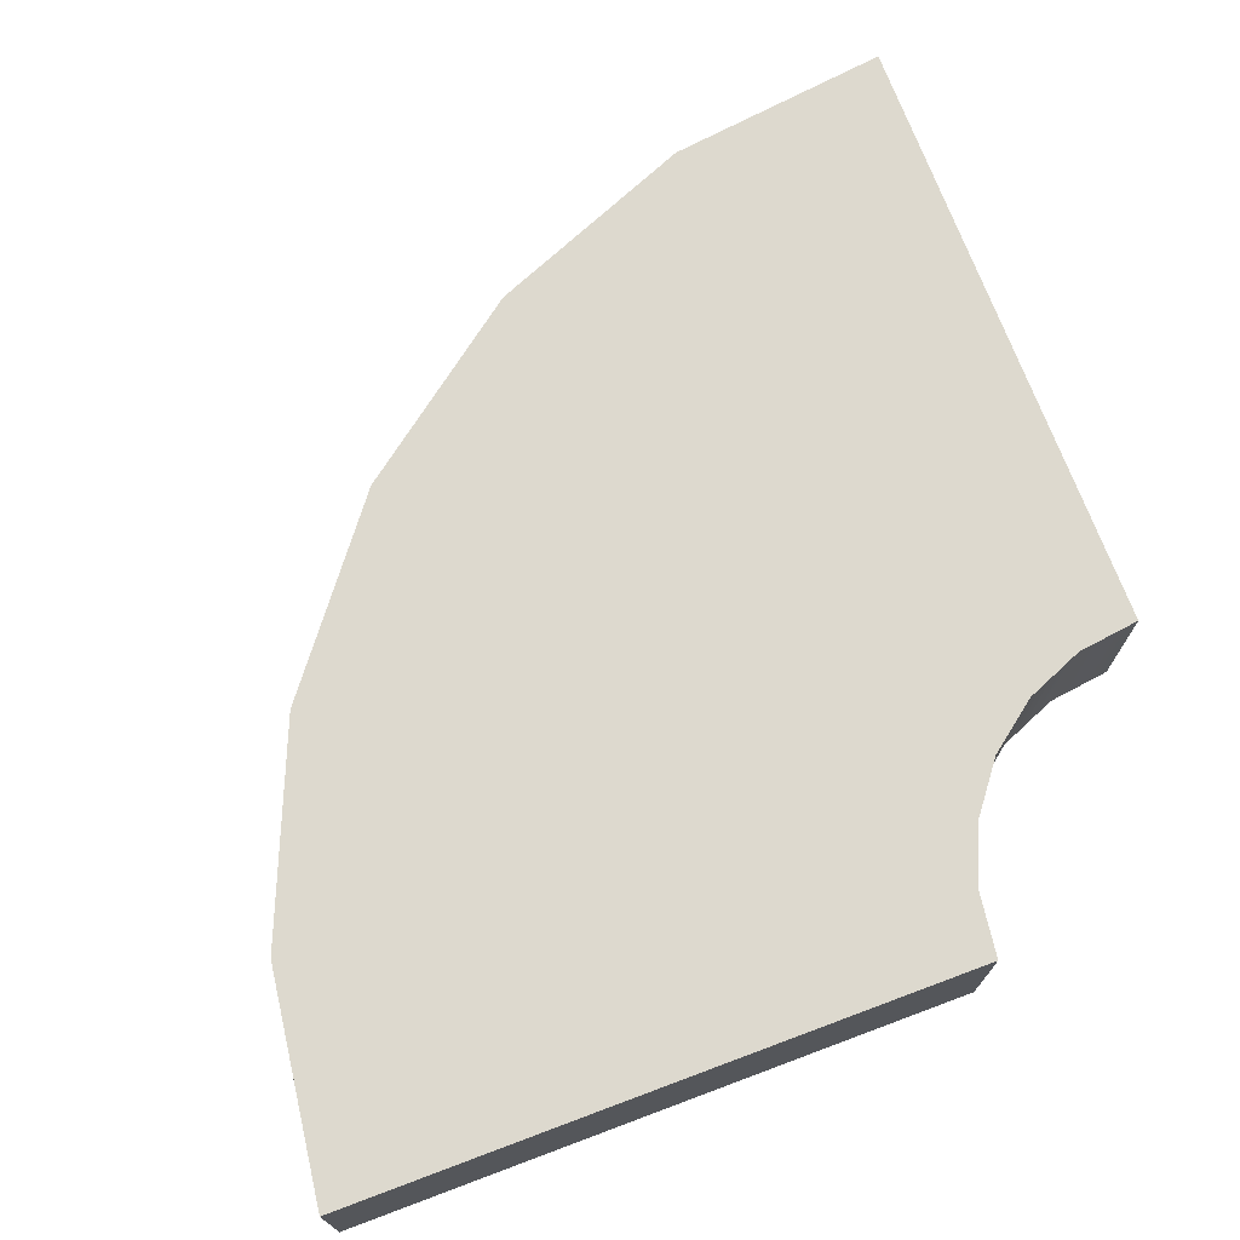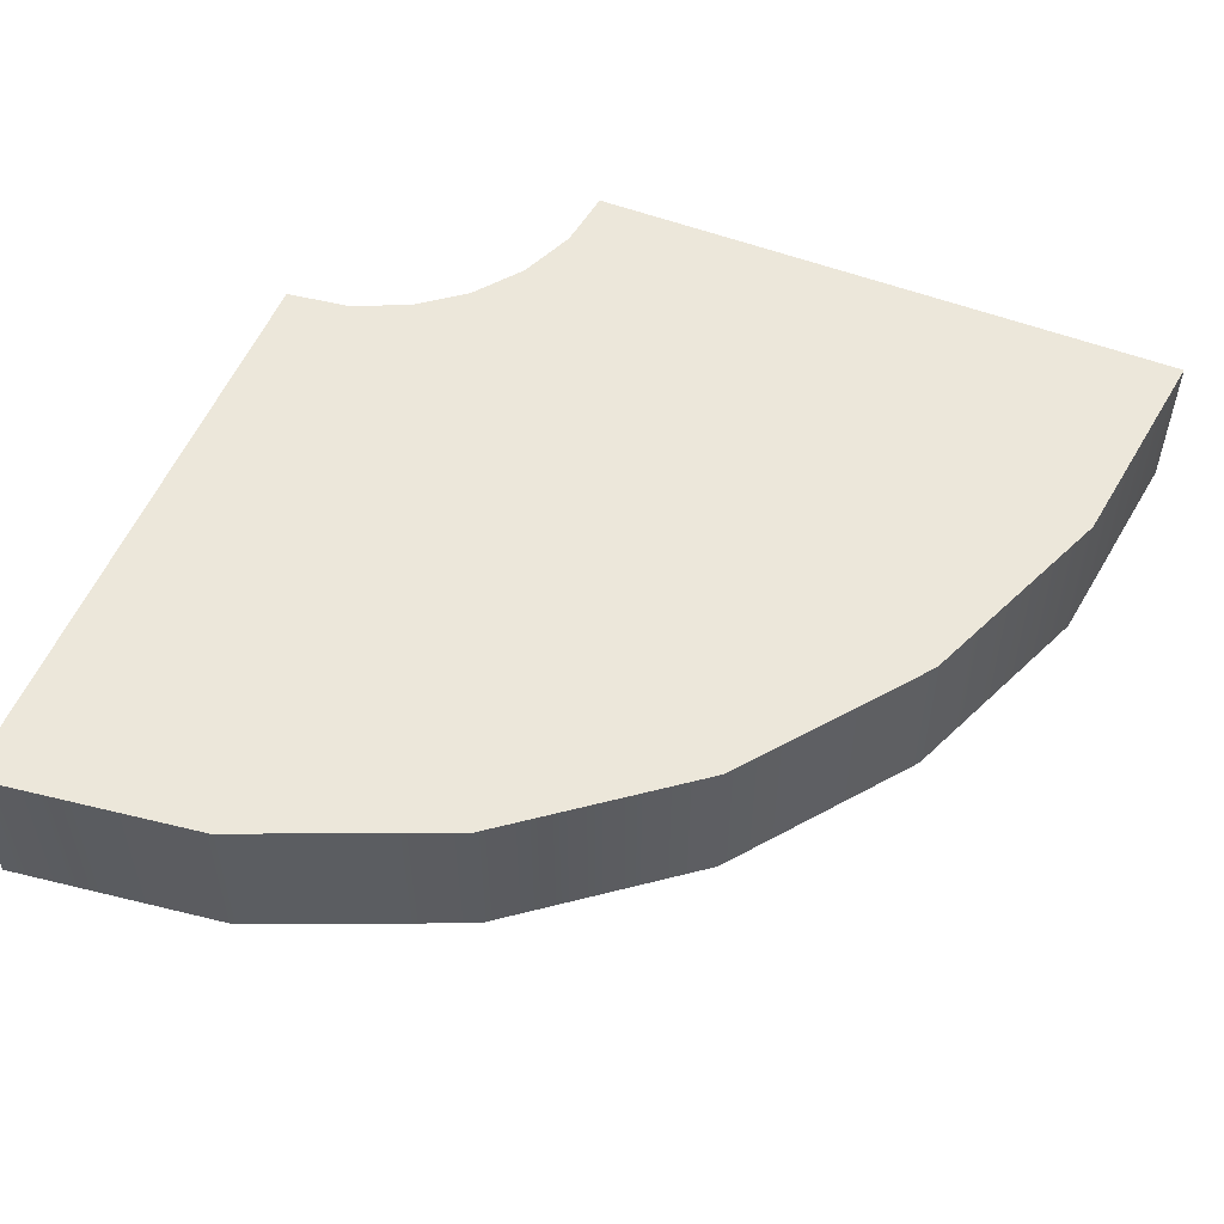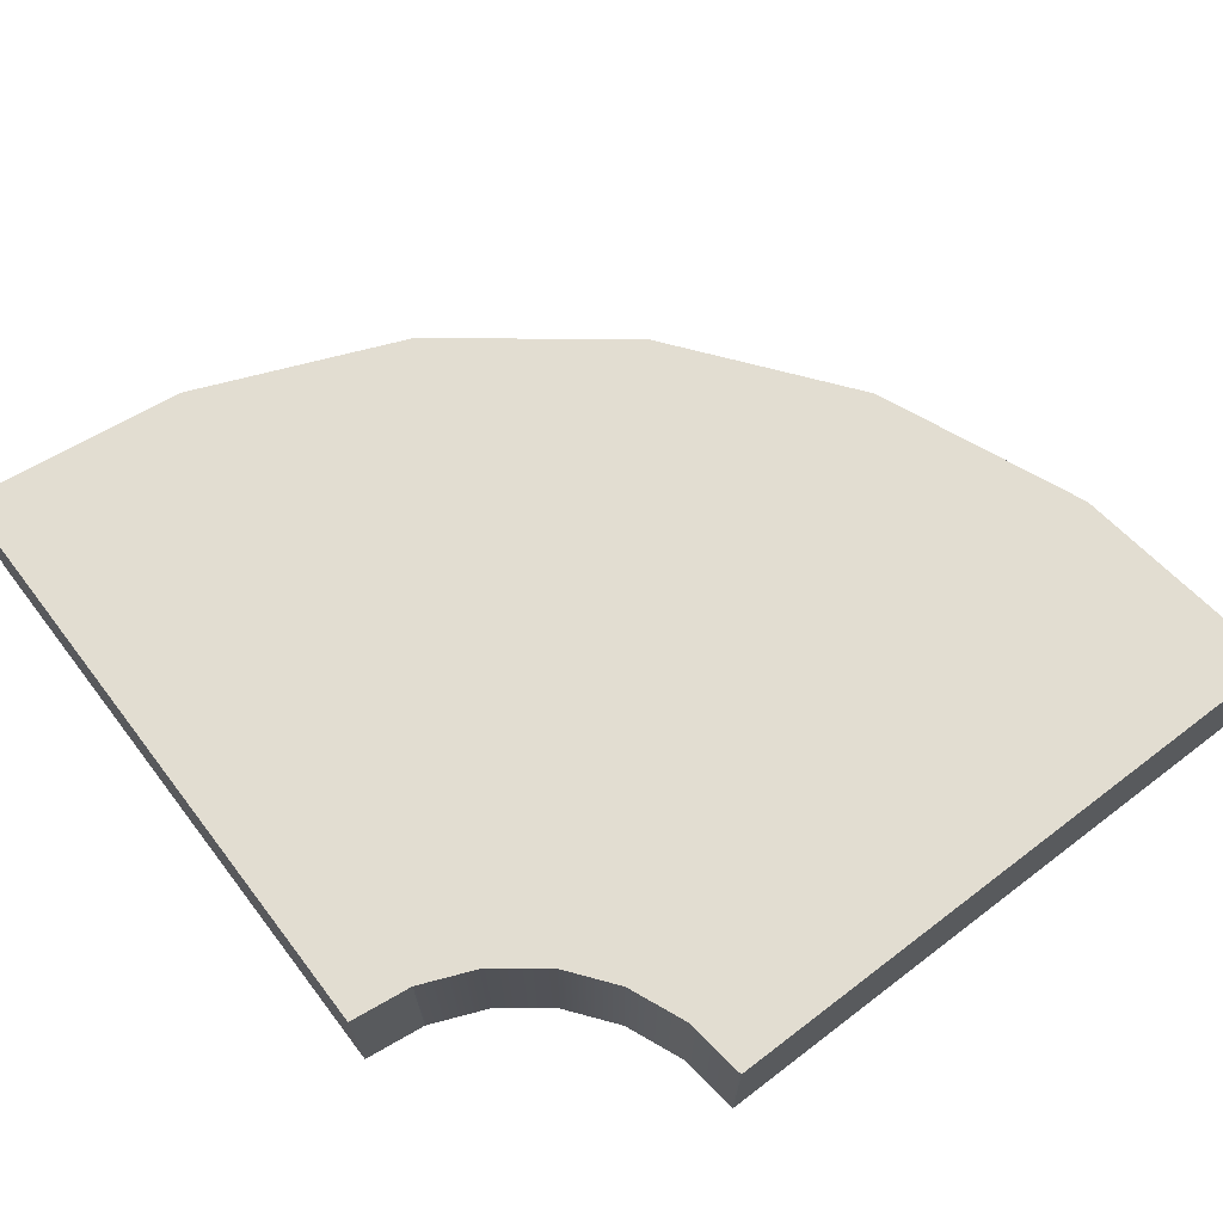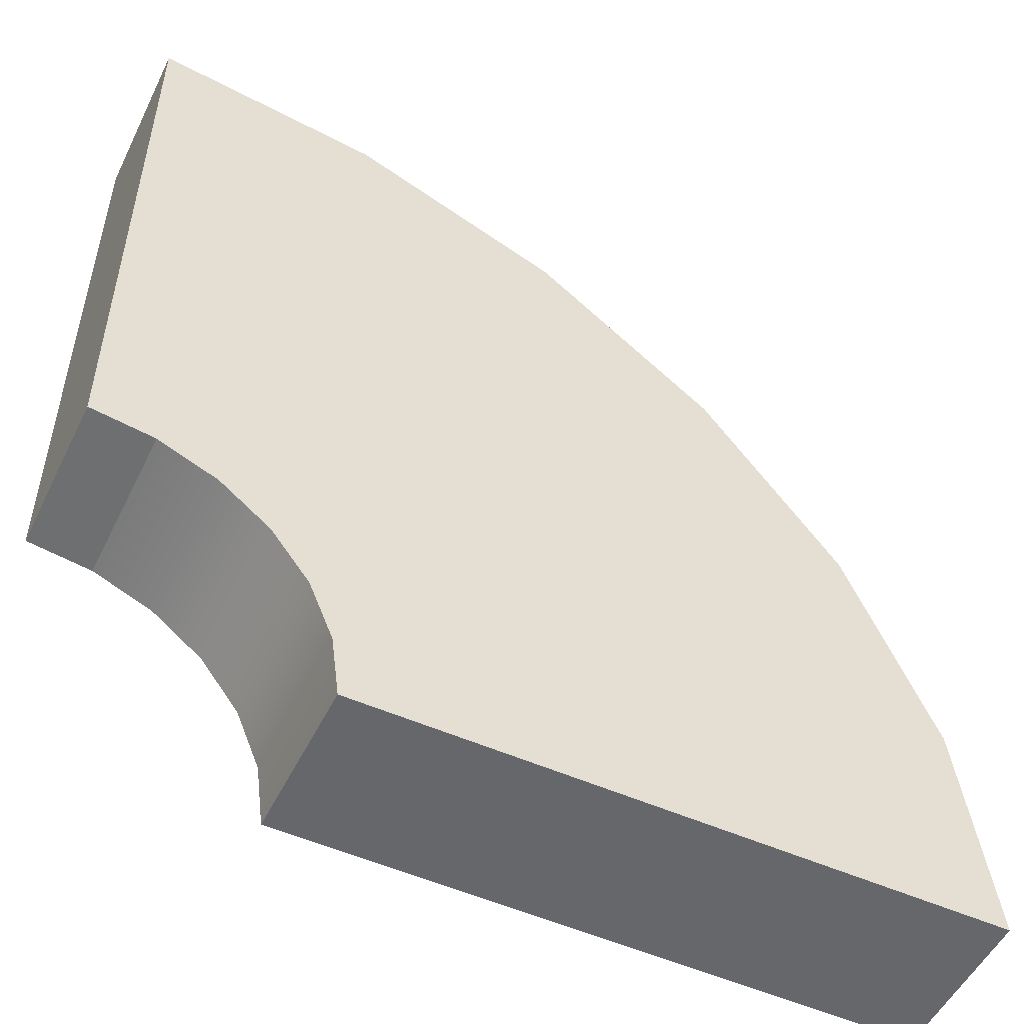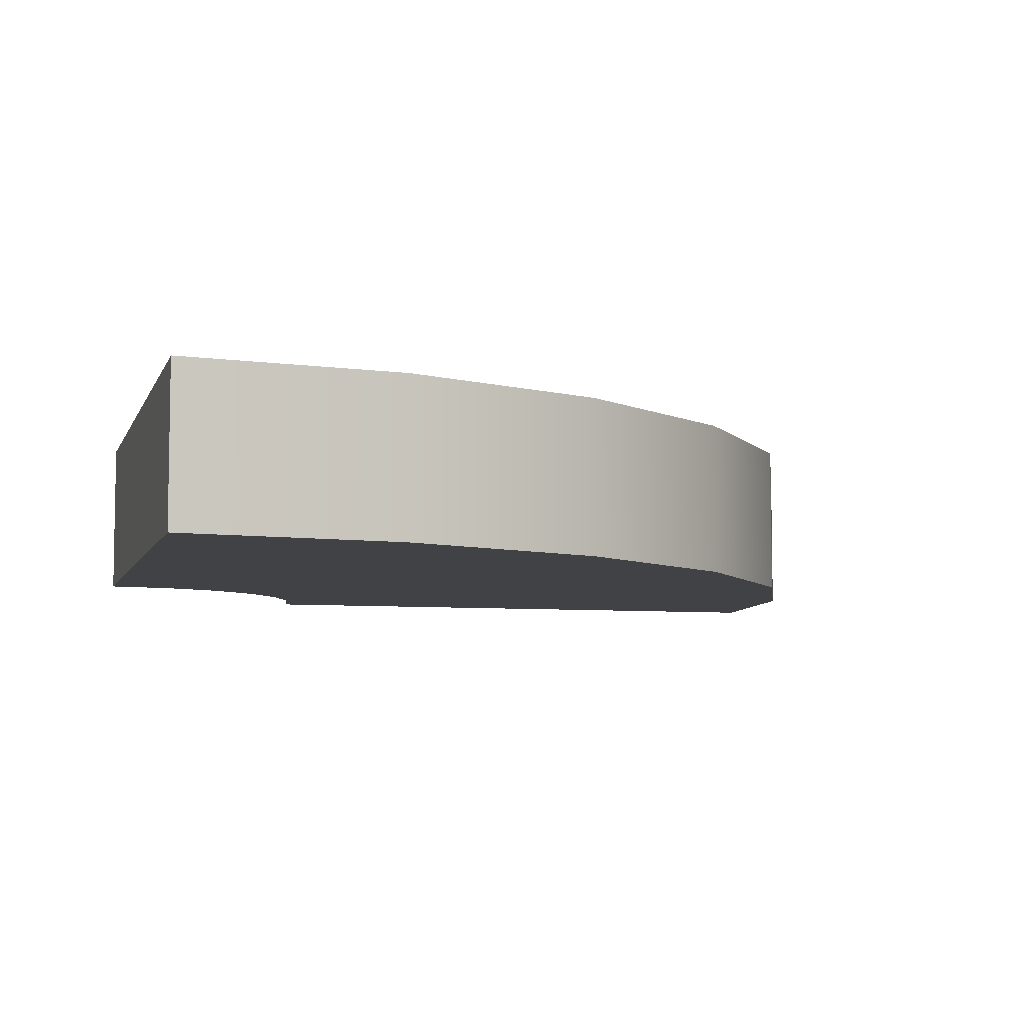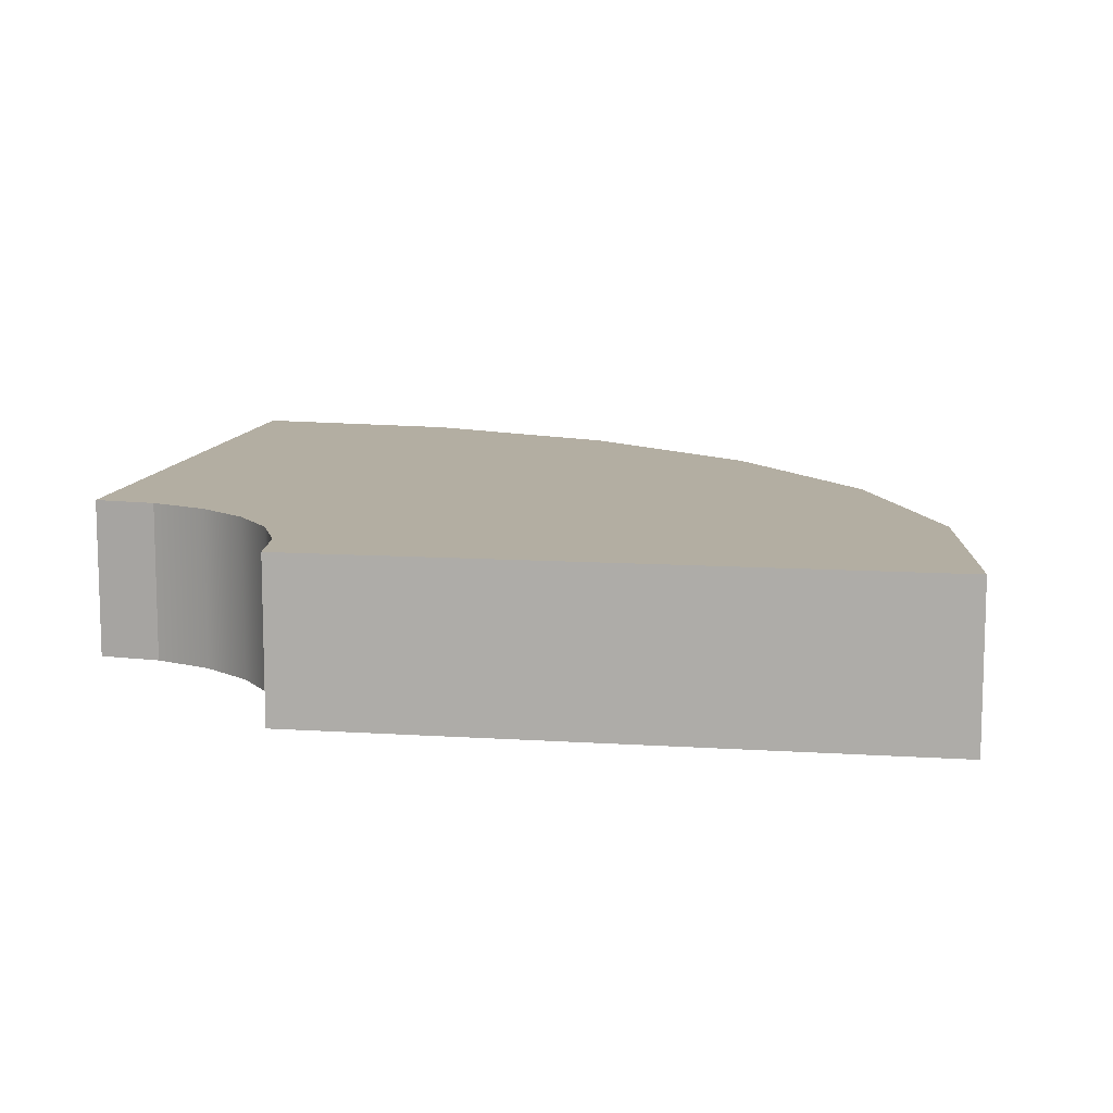
<metadata>
{"format":"obj","ext":"obj","renderer":"f3d","projection":"perspective","resolution":1024,"background":"white","views":[{"elev":71.8,"azim":-110.5,"up":"+Z"},{"elev":53.9,"azim":112.2,"up":"+Z"},{"elev":68.4,"azim":-37.4,"up":"+Z"},{"elev":-52.2,"azim":-25.7,"up":"+Y"},{"elev":-6.6,"azim":74.9,"up":"+Z"},{"elev":10.8,"azim":9.3,"up":"+Z"}]}
</metadata>
<code>
o Arch_90
g Arch
v 2.5 -2.5 0.46
v -1.1 -2.5 0.46
v 2.5 -2.5 -0.46
v -1.1 -2.5 -0.46
v 2.33 -1.206 -0.46
v 2.33 -1.206 0.46
v -1.148 -2.138 -0.46
v -1.148 -2.138 0.46
v 1.83 0 -0.46
v 1.83 0 0.46
v -1.288 -1.8 -0.46
v -1.288 -1.8 0.46
v 1.036 1.036 -0.46
v 1.036 1.036 0.46
v -1.51 -1.51 -0.46
v -1.51 -1.51 0.46
v -2.384e-07 1.83 -0.46
v -2.384e-07 1.83 0.46
v -1.8 -1.288 -0.46
v -1.8 -1.288 0.46
v -1.206 2.33 -0.46
v -1.206 2.33 0.46
v -2.138 -1.148 -0.46
v -2.138 -1.148 0.46
v -2.5 2.5 -0.46
v -2.5 2.5 0.46
v -2.5 -1.1 -0.46
v -2.5 -1.1 0.46
f 1 2 3
f 2 4 3
f 3 5 1
f 5 6 1
f 7 4 8
f 4 2 8
f 5 9 6
f 9 10 6
f 11 7 12
f 7 8 12
f 9 13 10
f 13 14 10
f 15 11 16
f 11 12 16
f 13 17 14
f 17 18 14
f 19 15 20
f 15 16 20
f 17 21 18
f 21 22 18
f 23 19 24
f 19 20 24
f 21 25 22
f 25 26 22
f 27 23 28
f 23 24 28
f 28 26 27
f 26 25 27
f 1 6 2
f 6 8 2
f 5 3 7
f 3 4 7
f 6 10 8
f 10 12 8
f 9 5 11
f 5 7 11
f 10 14 12
f 14 16 12
f 13 9 15
f 9 11 15
f 14 18 16
f 18 20 16
f 17 13 19
f 13 15 19
f 18 22 20
f 22 24 20
f 21 17 23
f 17 19 23
f 22 26 24
f 26 28 24
f 25 21 27
f 21 23 27

</code>
